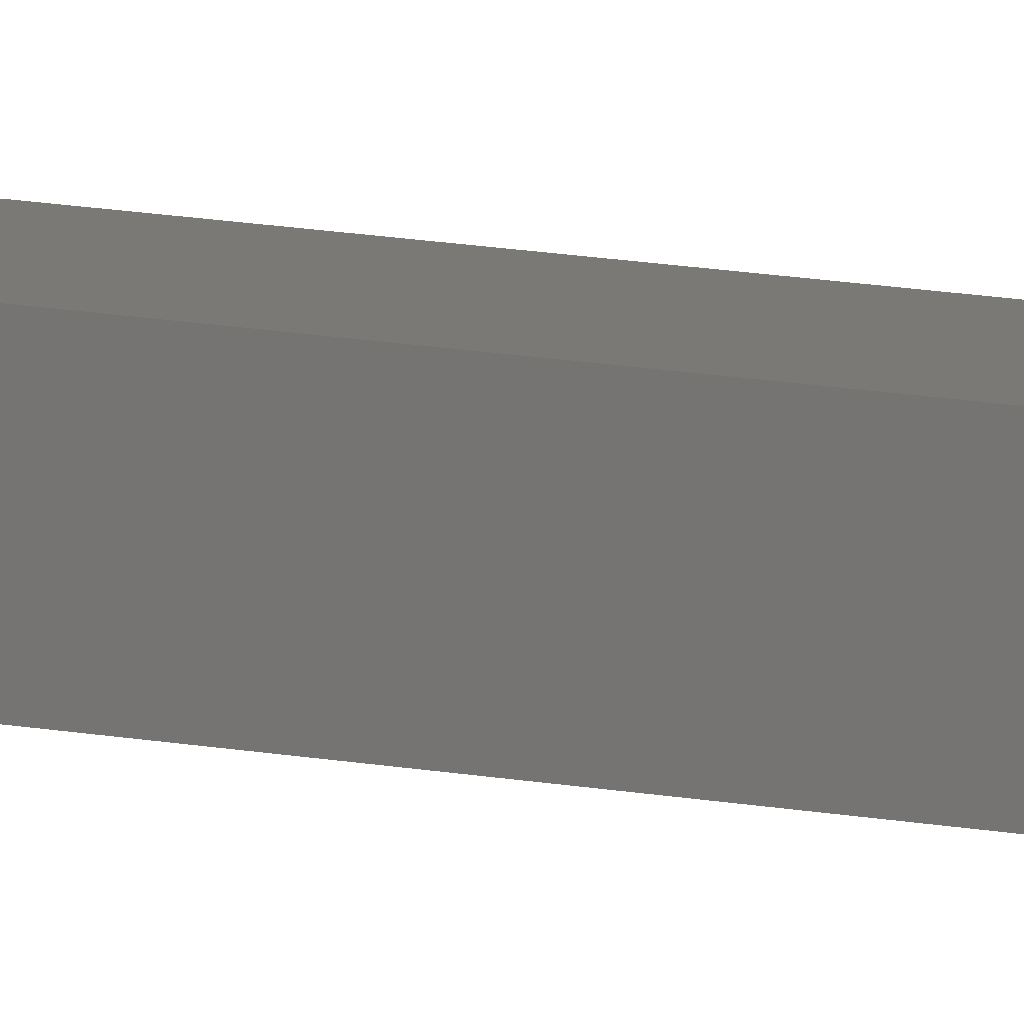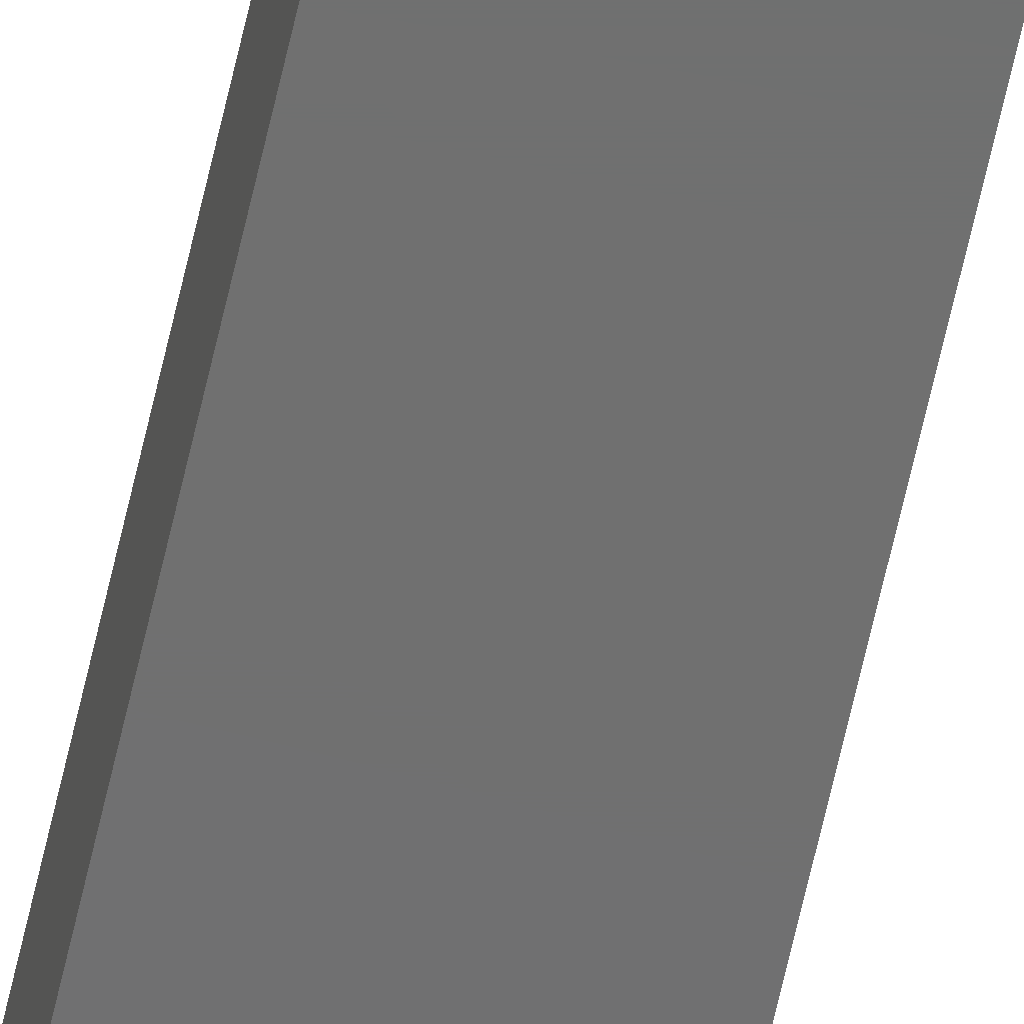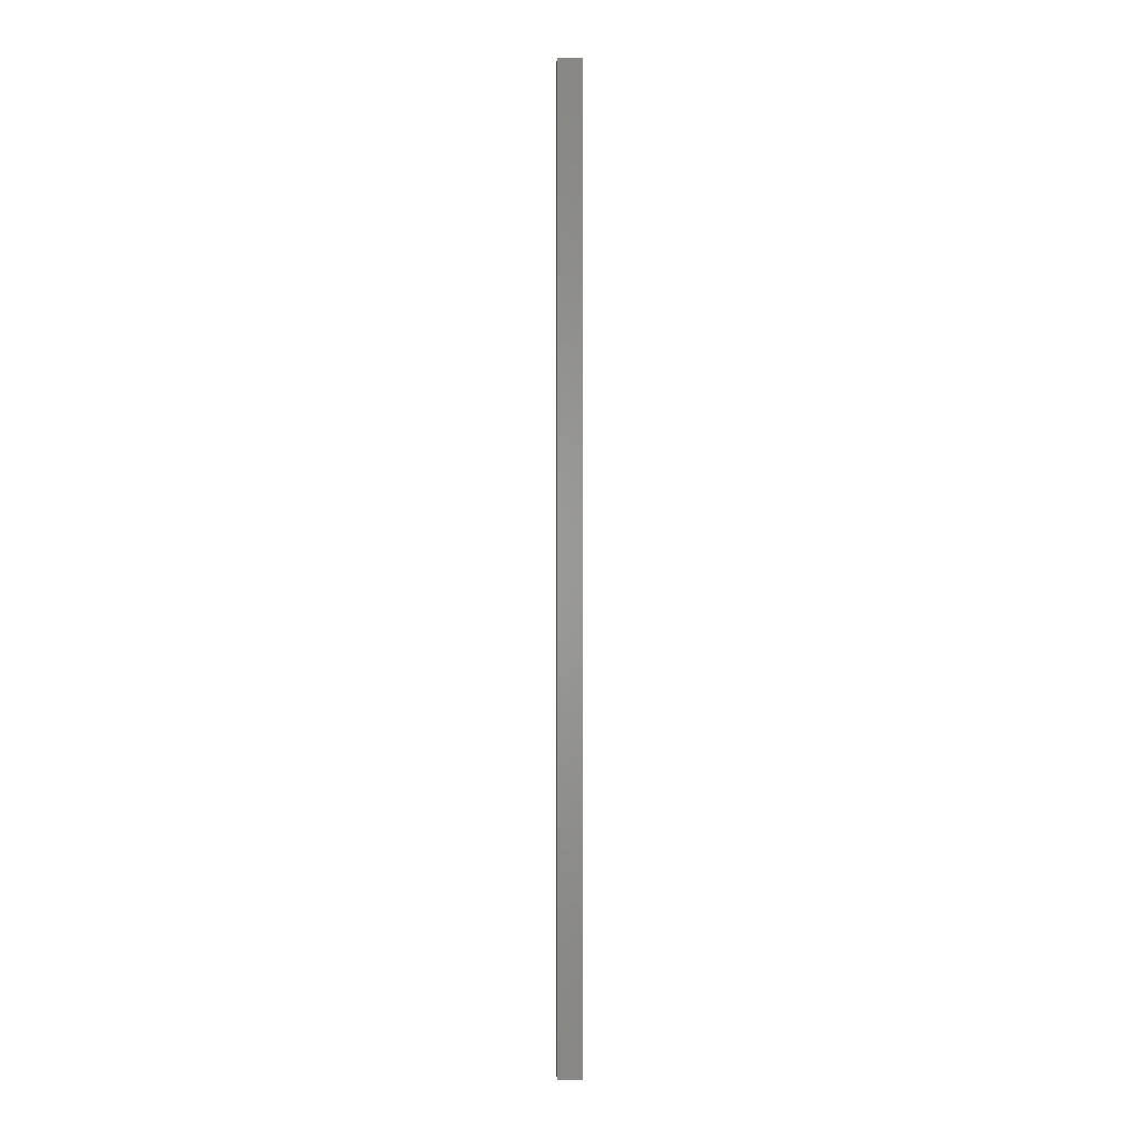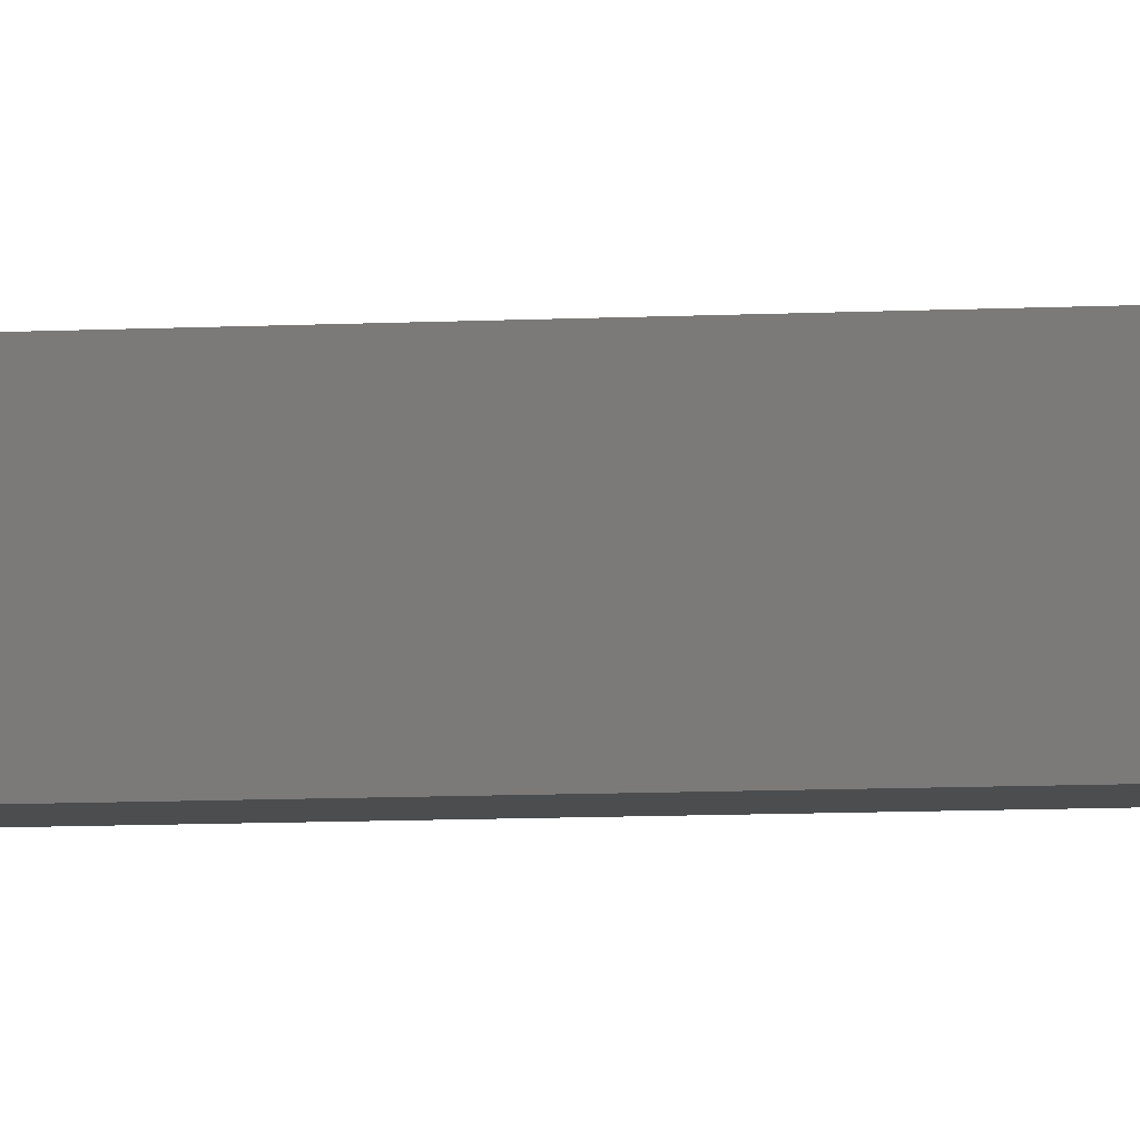
<metadata>
{"format":"stl","ext":"stl","renderer":"f3d","projection":"perspective","resolution":1024,"background":"white","views":[{"elev":6.6,"azim":-48.1,"up":"+Z"},{"elev":-60.3,"azim":-12.1,"up":"+Z"},{"elev":0.2,"azim":178.8,"up":"+Y"},{"elev":-1.6,"azim":126.3,"up":"+Z"}]}
</metadata>
<code>
# stl→obj: 12 verts, 20 faces
v 25 2000 15
v 25 1000 15
v 25 1000 -15
v 25 0 -15
v 25 0 15
v 25 2000 -15
v -25 1000 -15
v -25 0 -15
v -25 2000 -15
v -25 1000 15
v -25 0 15
v -25 2000 15
f 1 2 3
f 4 3 2
f 2 5 4
f 3 6 1
f 6 3 7
f 8 7 3
f 3 4 8
f 7 9 6
f 9 7 10
f 11 10 7
f 7 8 11
f 10 12 9
f 12 10 2
f 5 2 10
f 10 11 5
f 2 1 12
f 1 6 9
f 9 12 1
f 5 11 8
f 8 4 5

</code>
